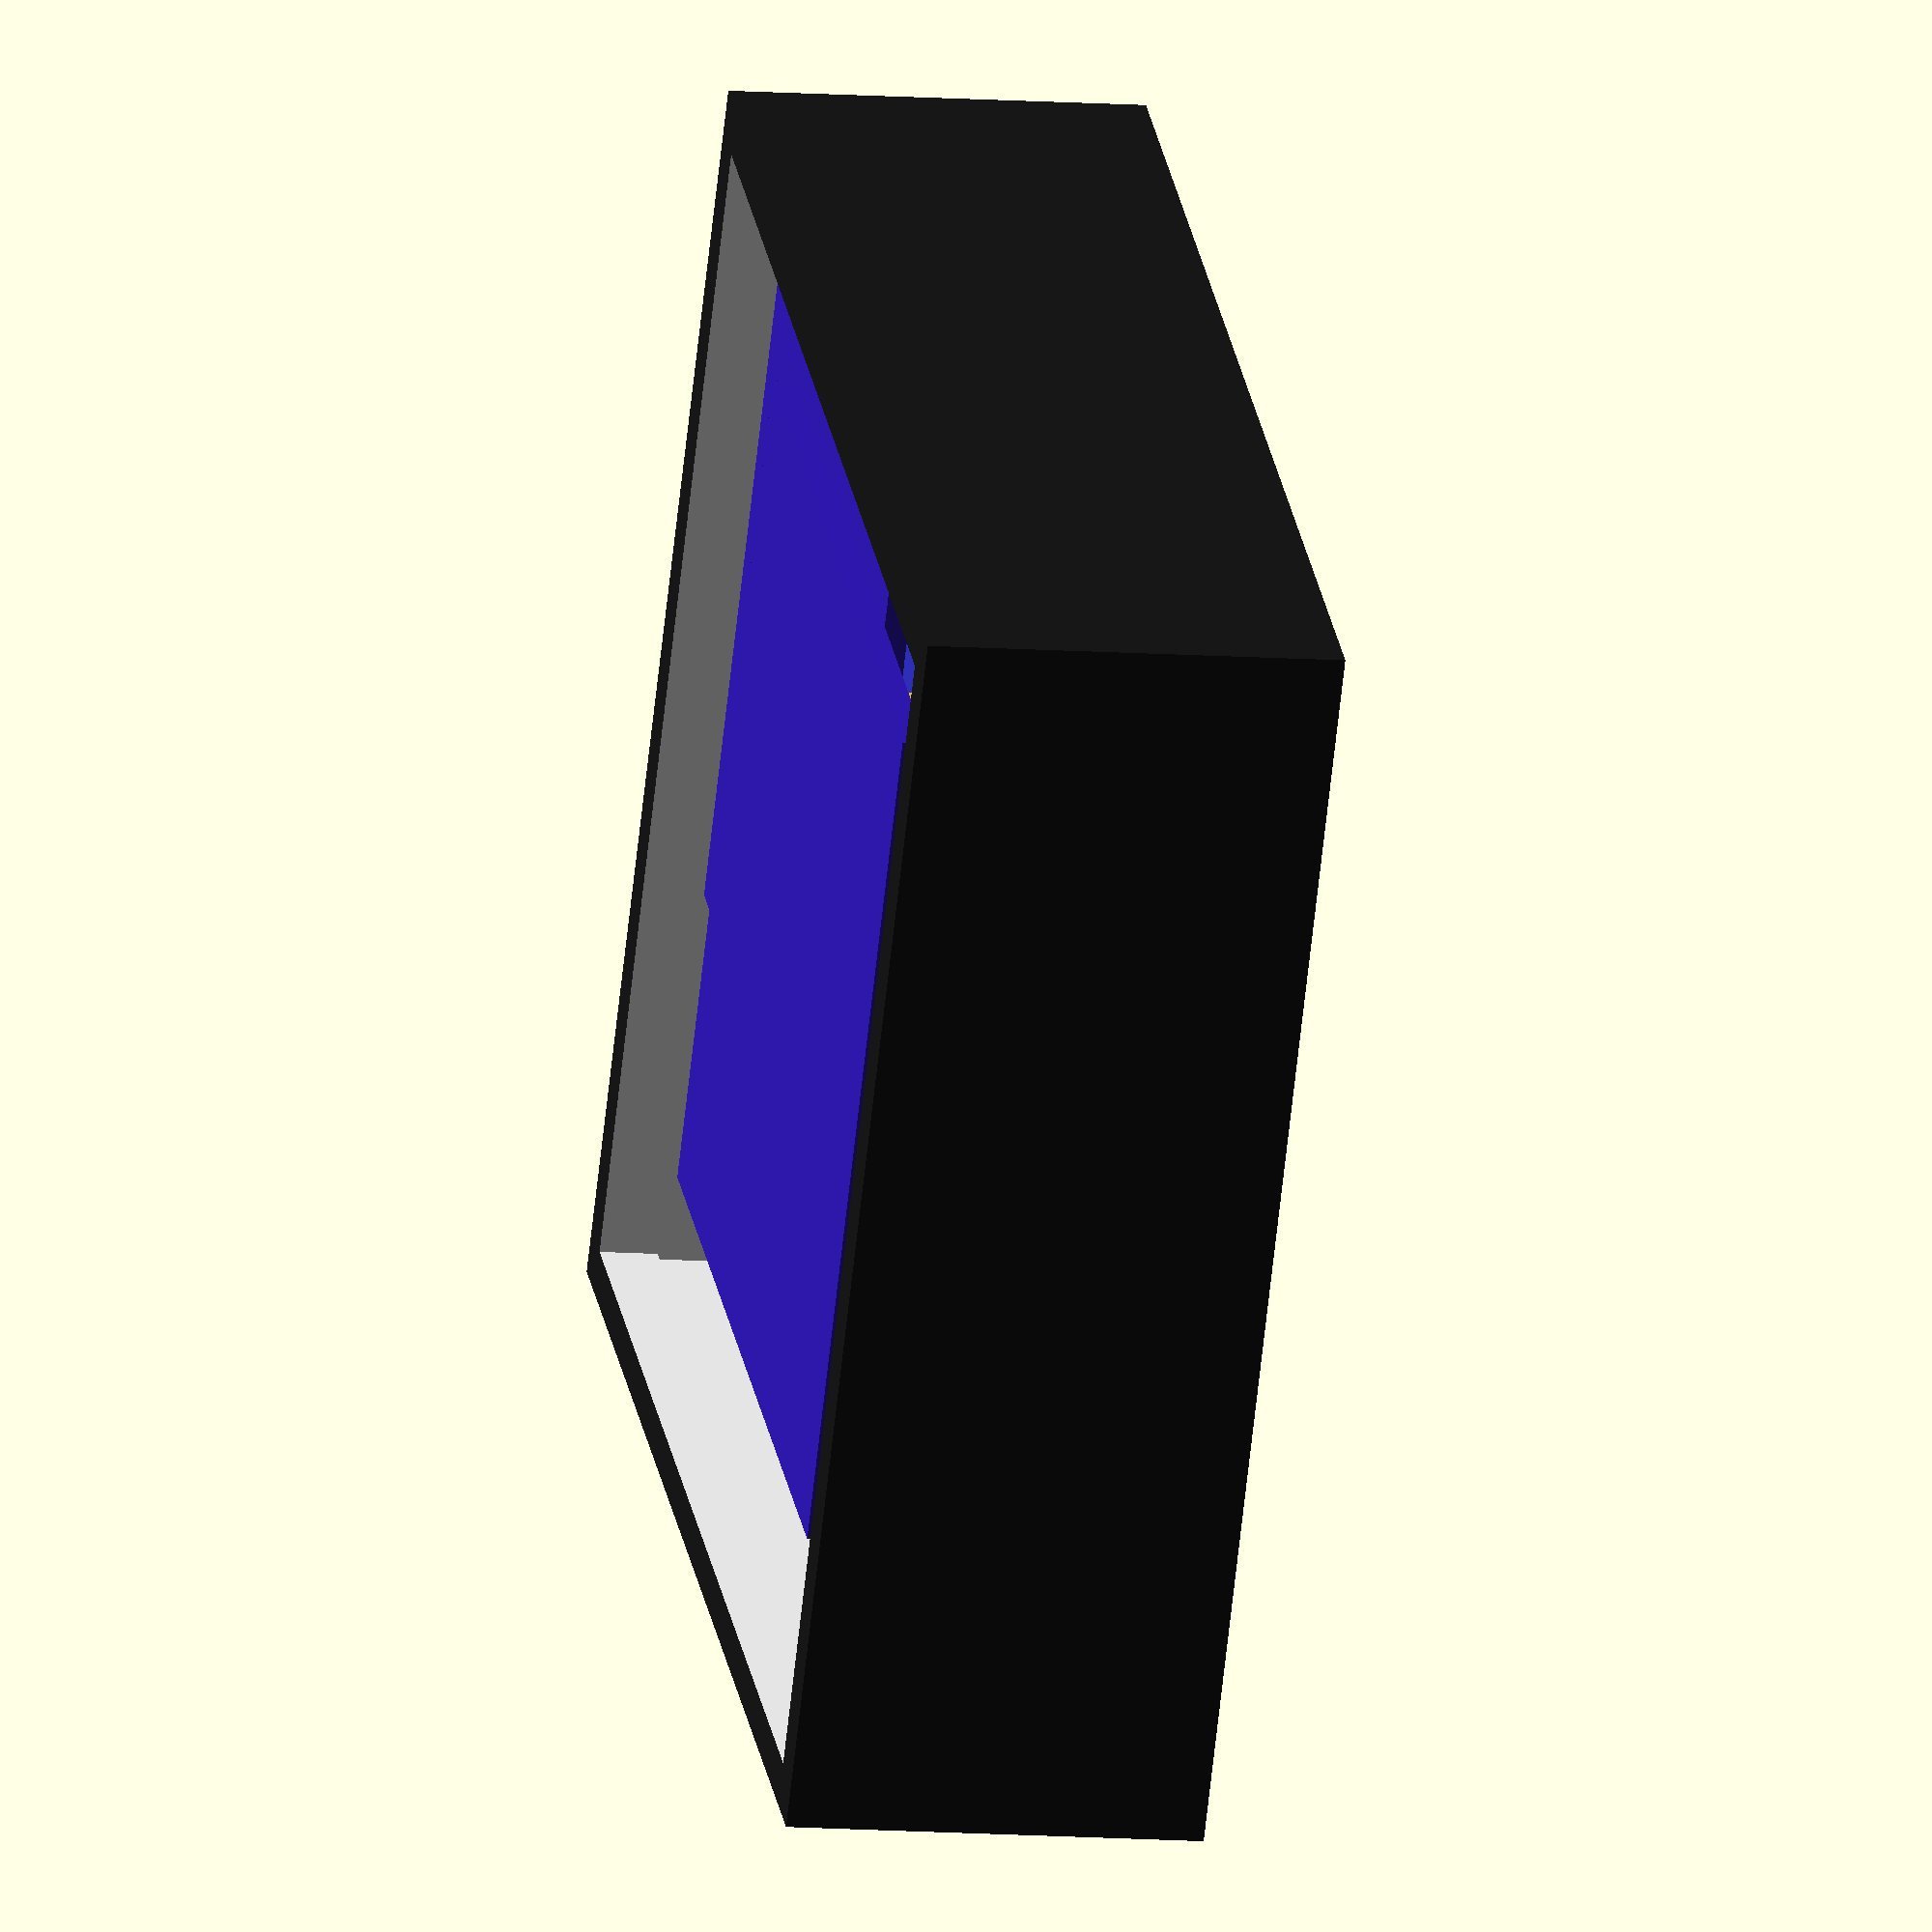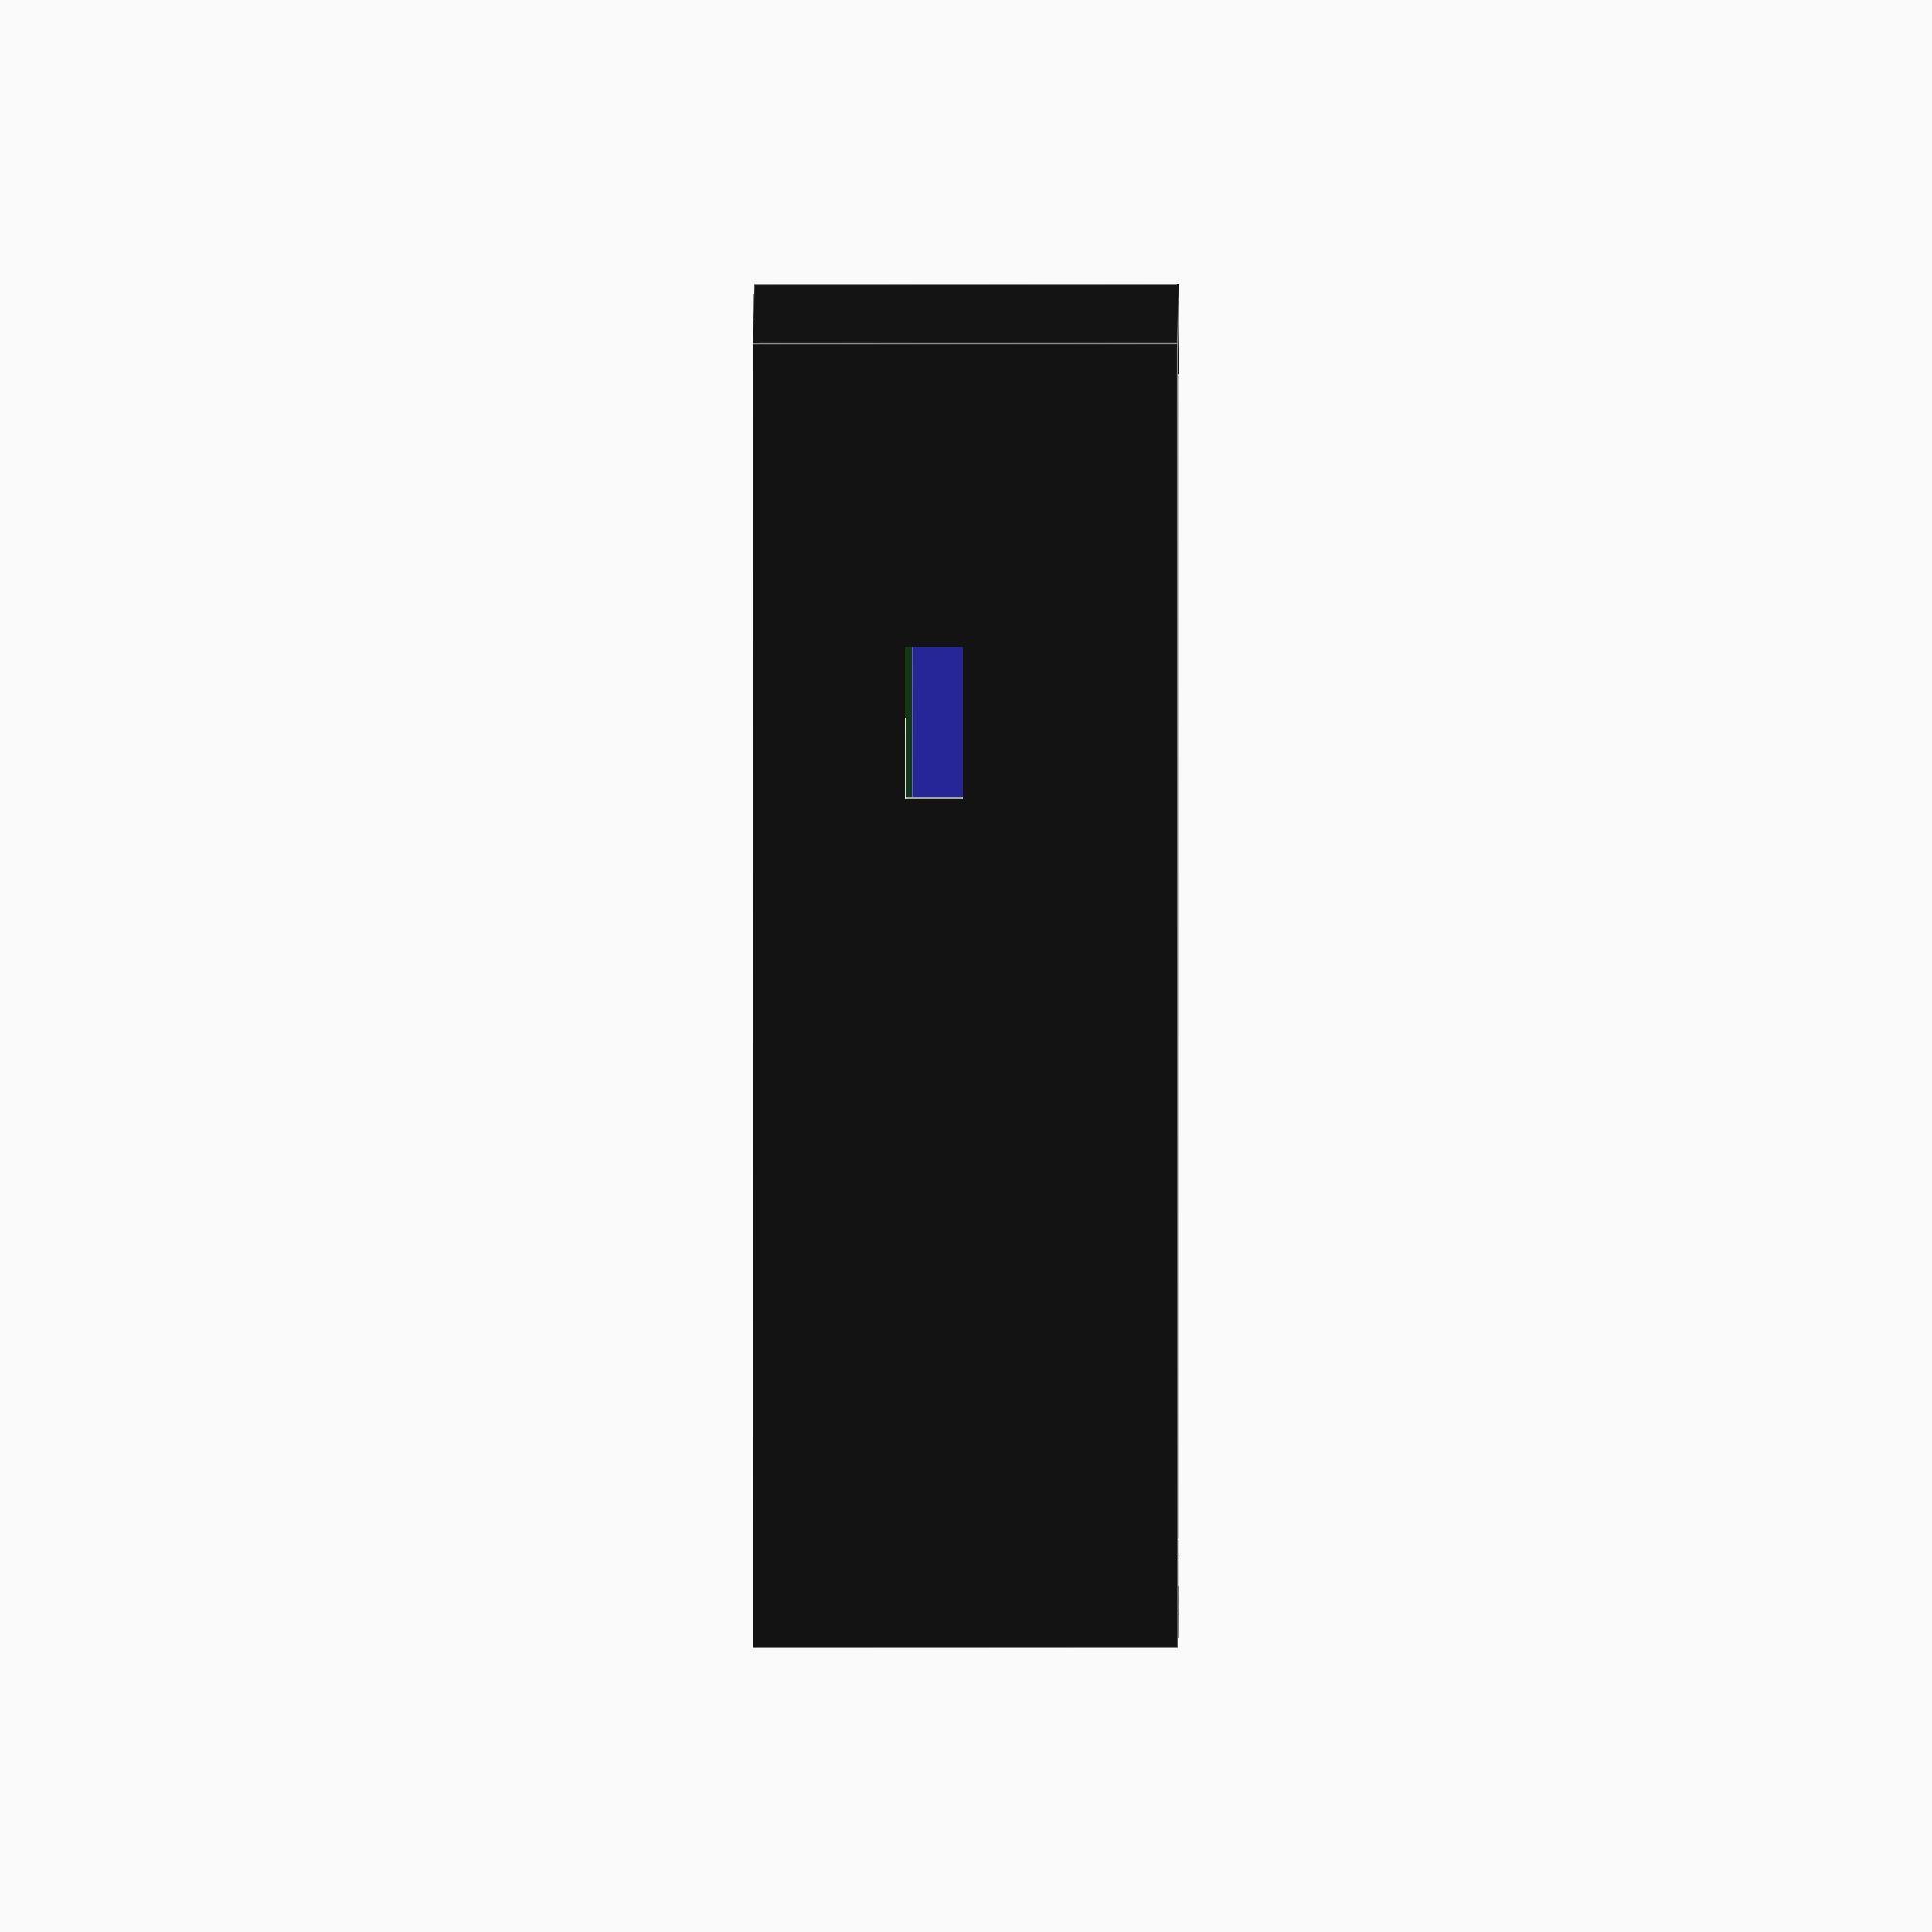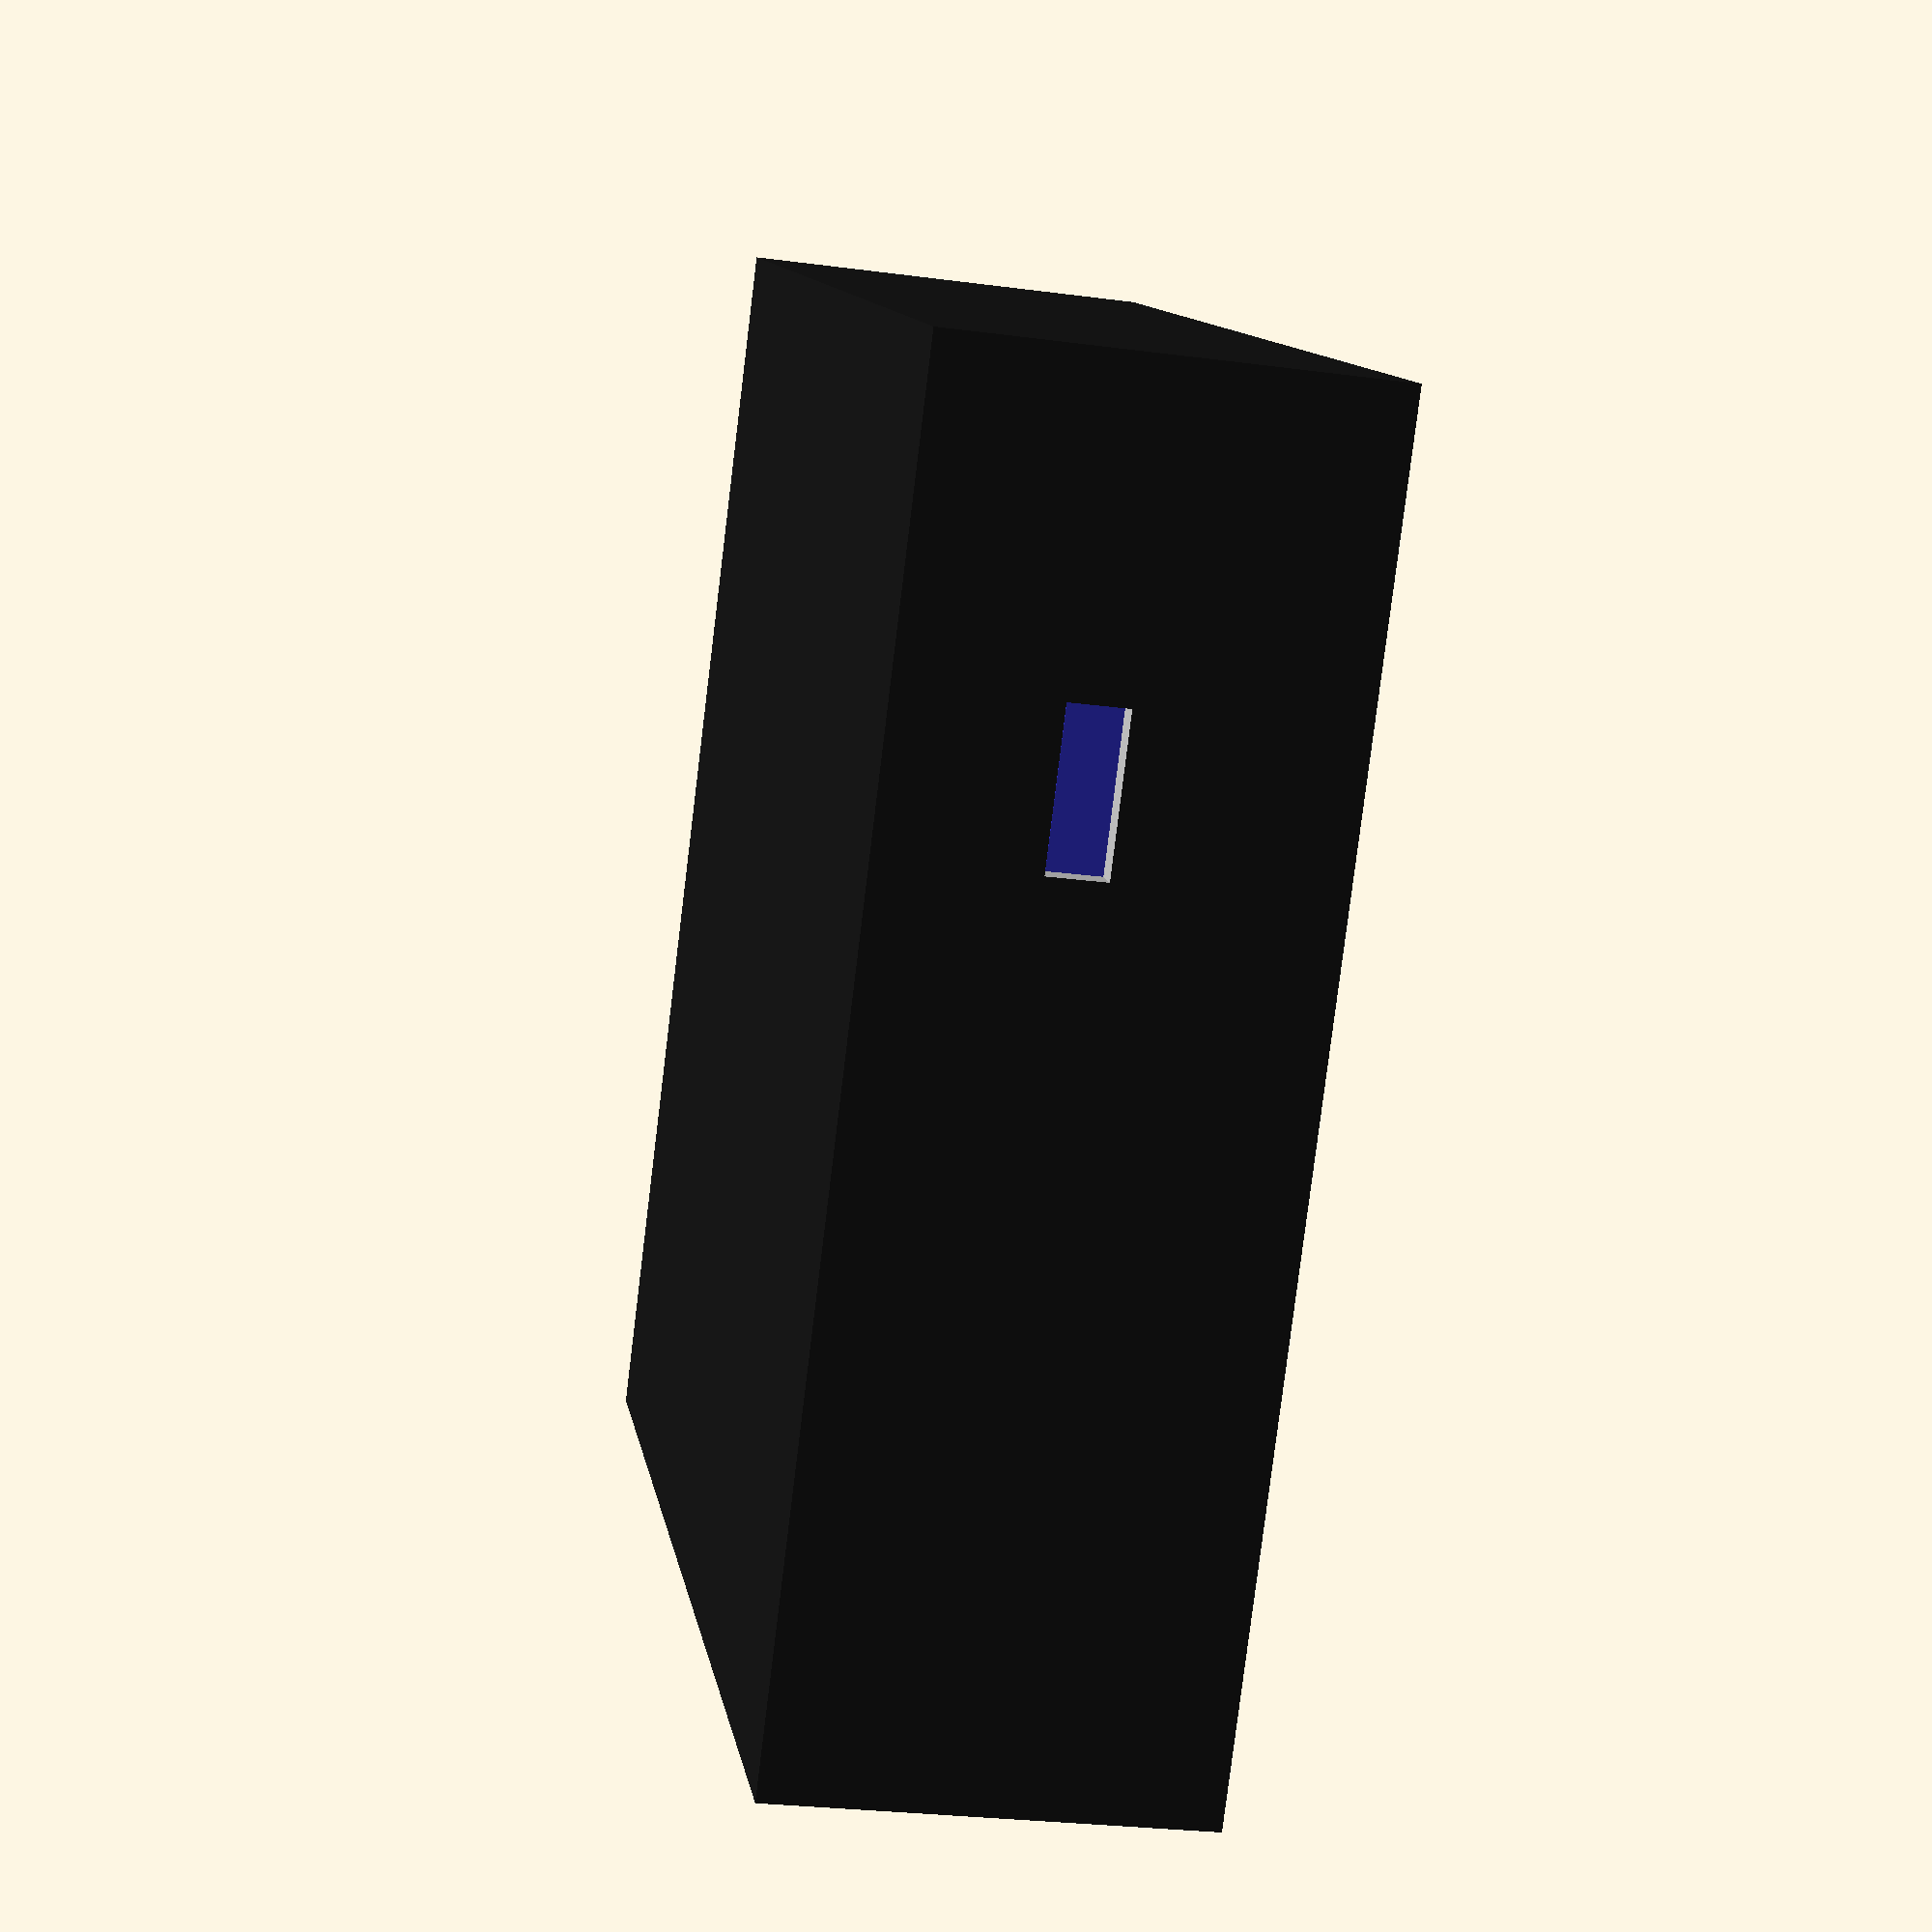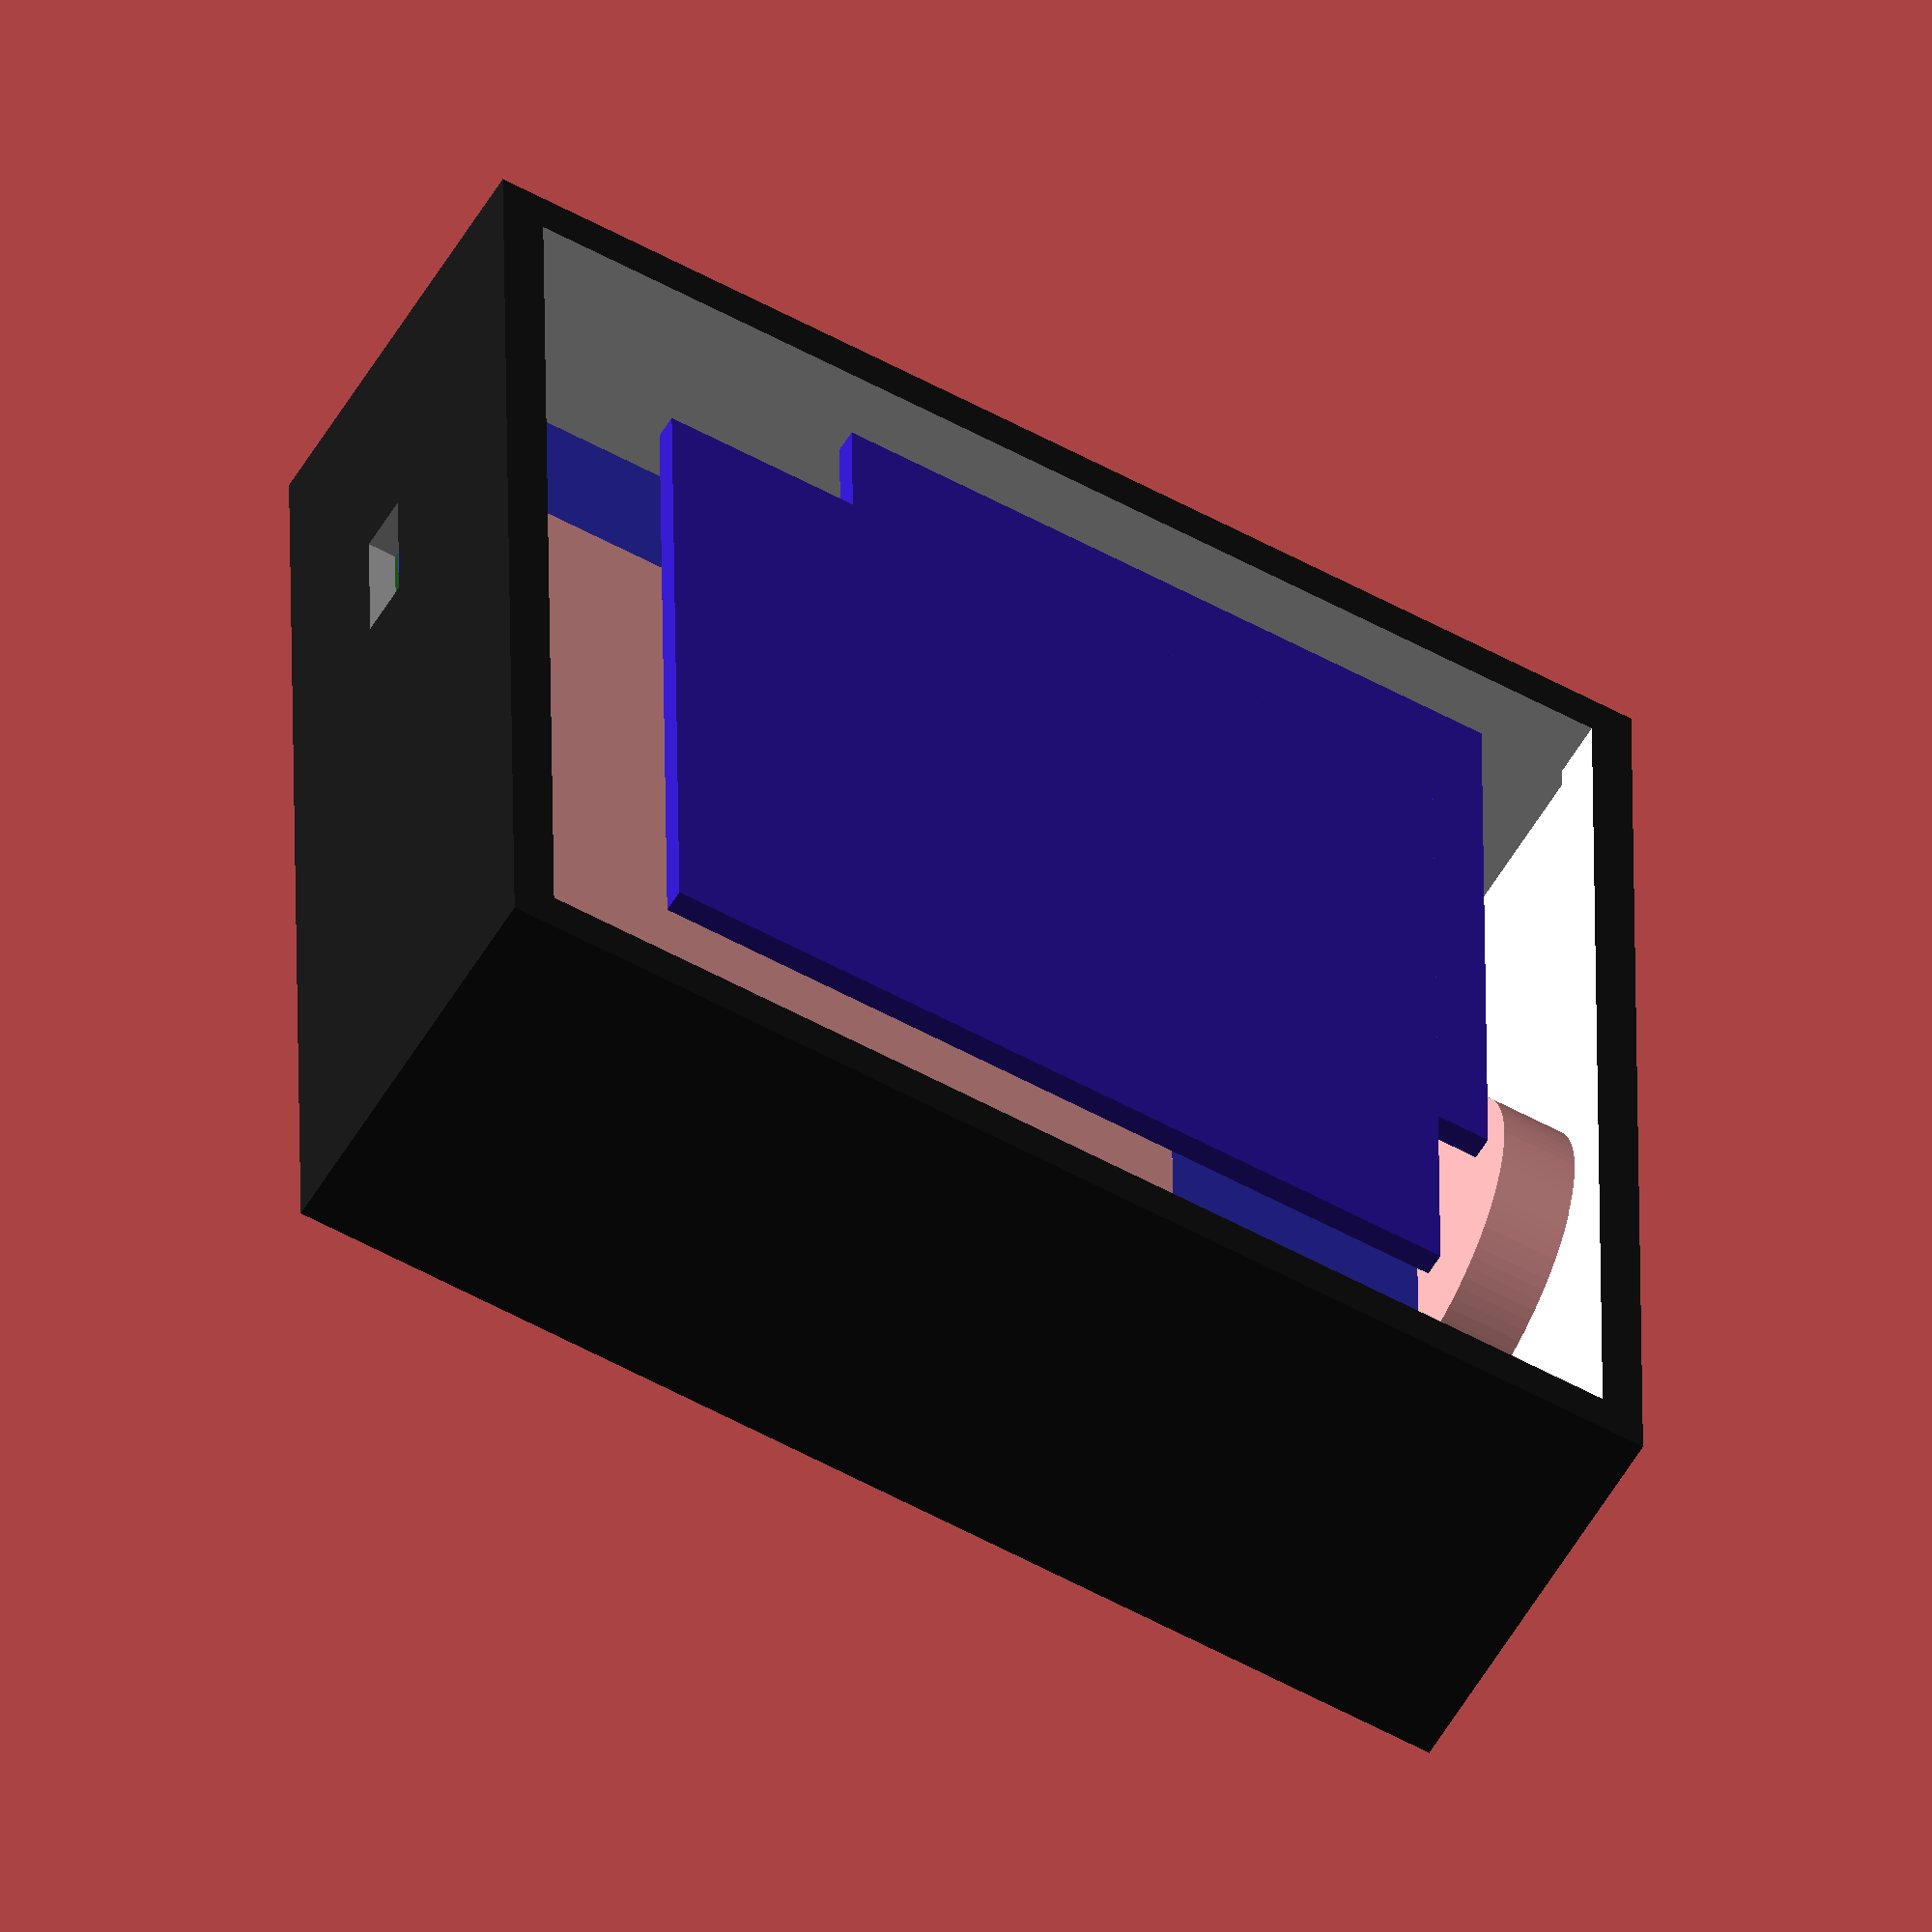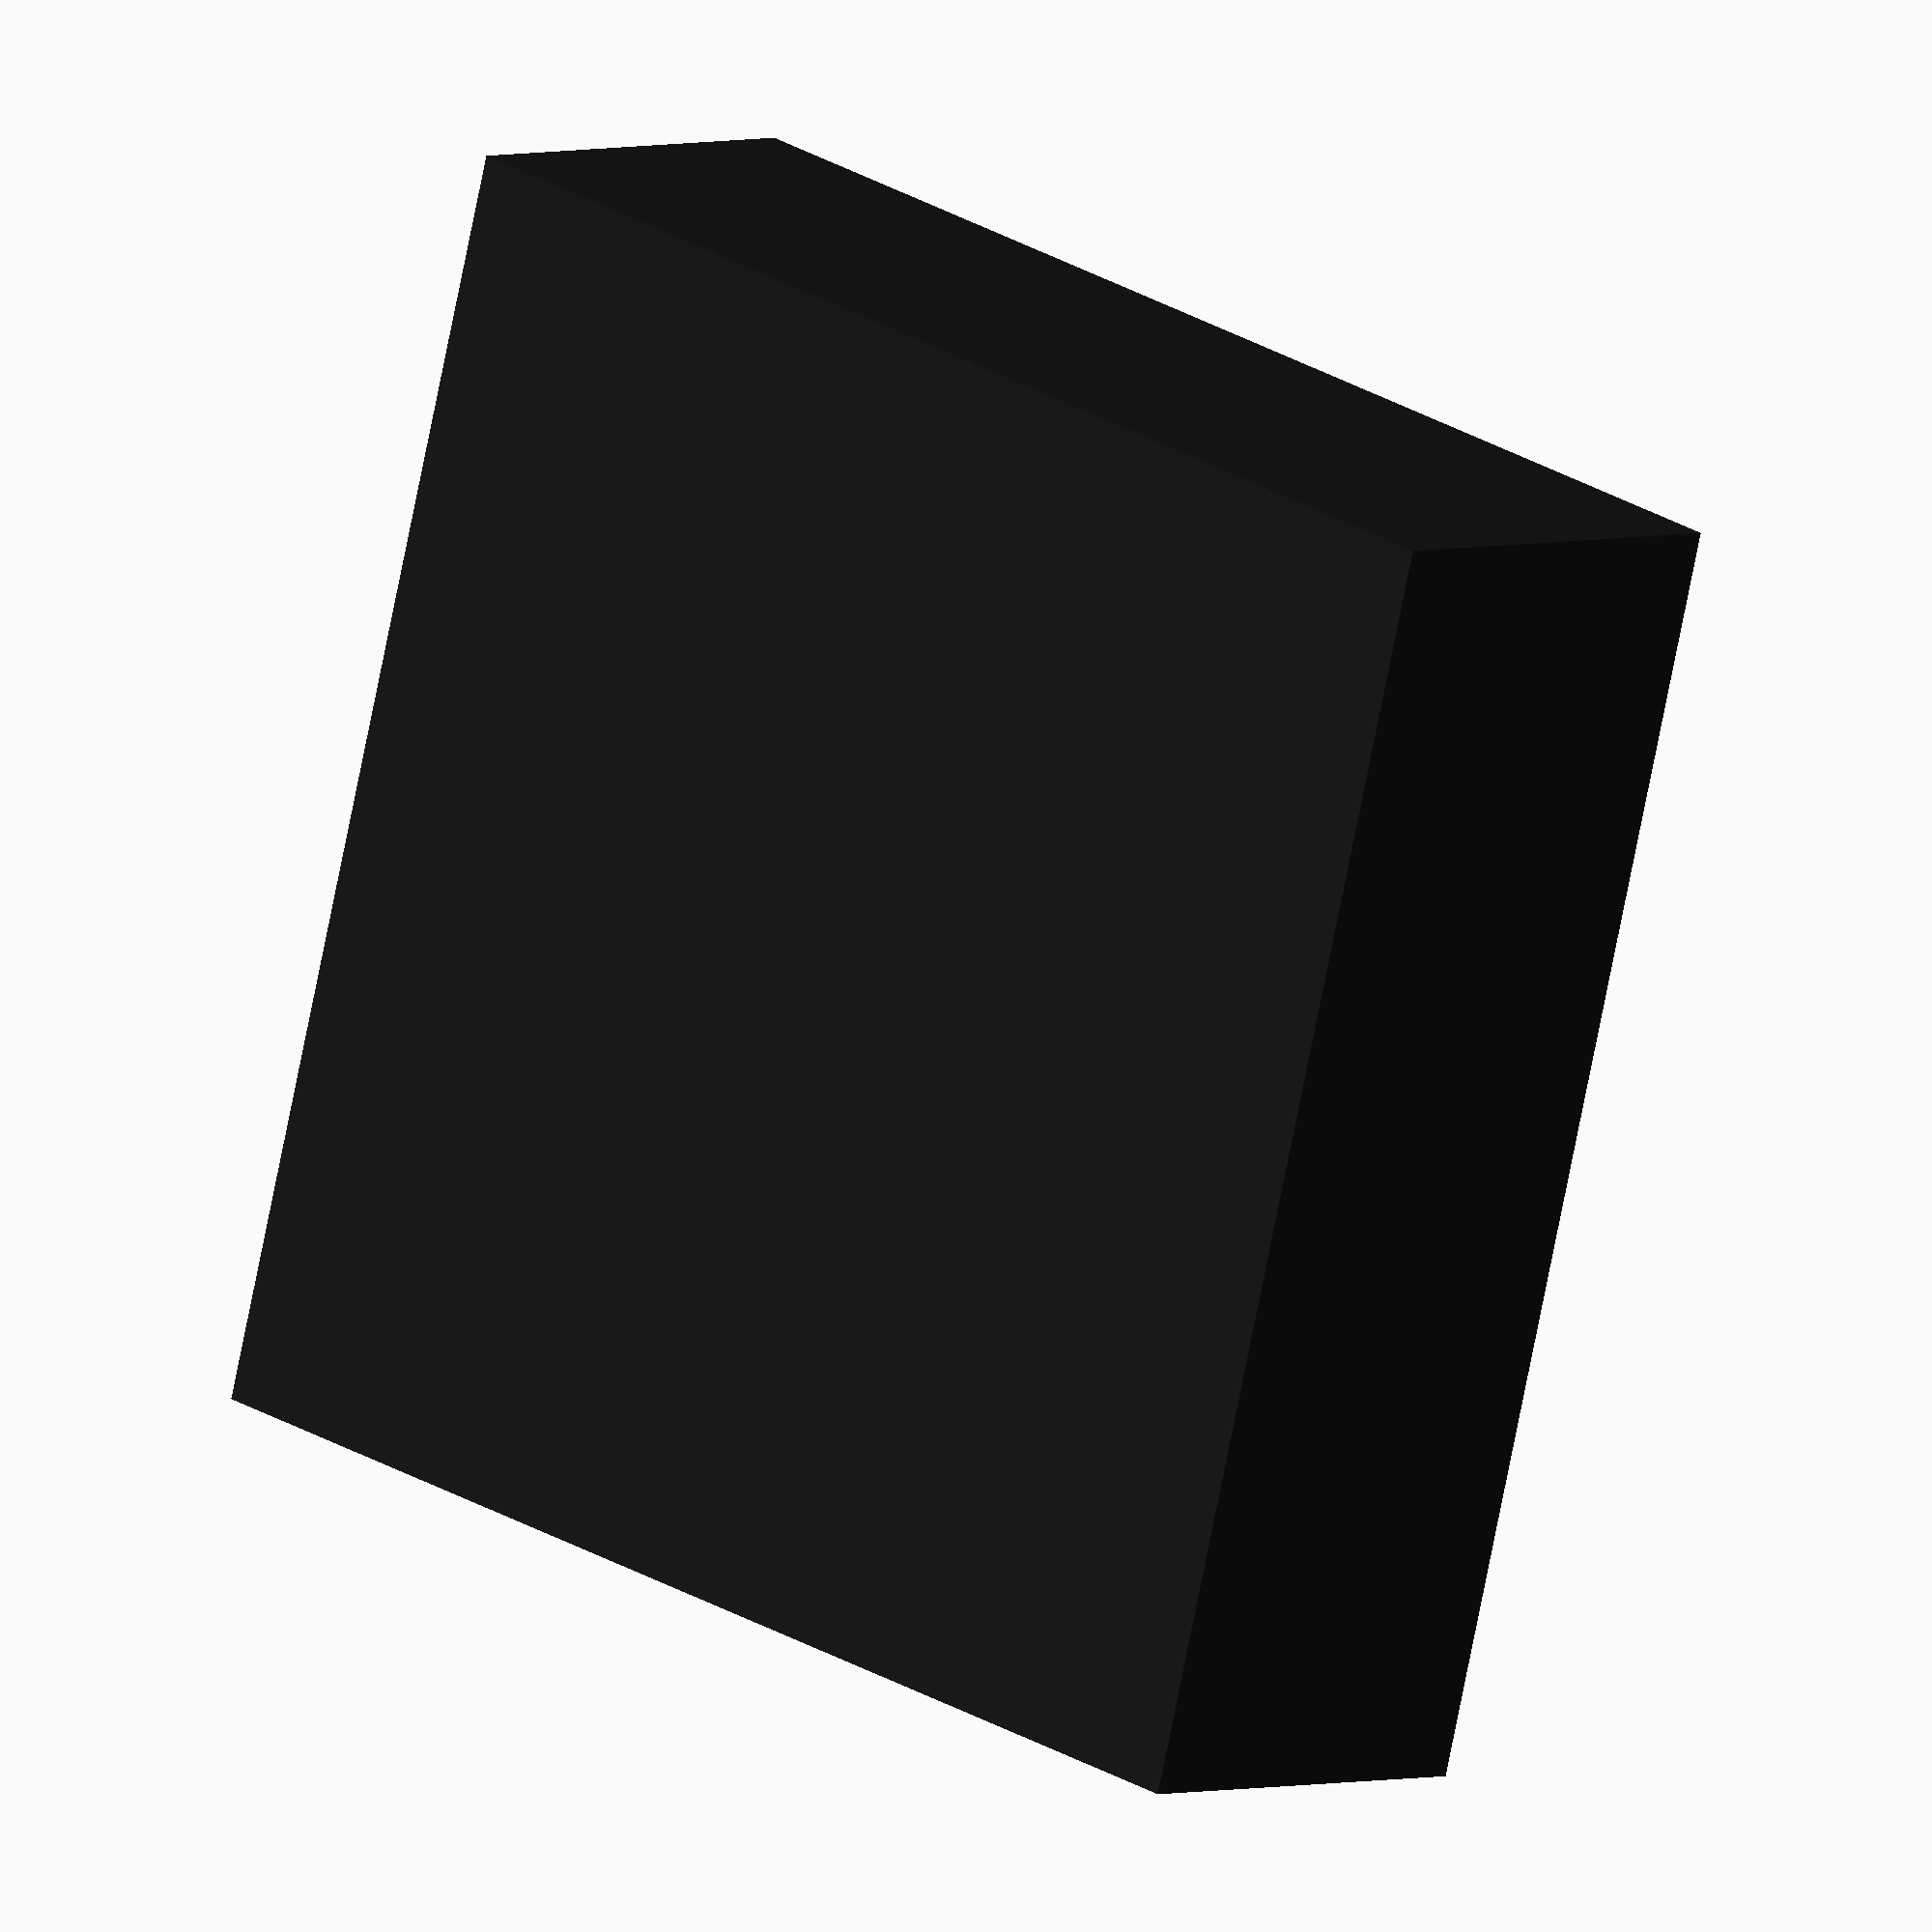
<openscad>
module case1(){
    translate([0,0,6.5]){
        cube([43,43,14],true);
    }
}
module case2(){
    translate([0,0,5.8]){
        cube([41,41,11.5],true);
    }
    translate([0,0,7.5]){
        cube([39.96,39.6,13],true);
    }
}
module battery() {
    translate([5,0,2.5]){
        cube([29,36,4.75],true);
    }
}
module vibrator() {
    translate([-15,15,1.4]){
        cylinder(2.7,d1=10,d2=10,true,$fn=100);
    }
}
module buzzer() {
    translate([4,6,-20]){
        //     Y,Z,X
        cylinder(2.7,d1=11.9,d2=11.9,true,$fn=100);
    }
}
module haptic() {
    cube([18,17,2],true);
}
module boostWCharge() {
    cube([37,22,2],true);
}
module microduino() {
    cube([25.4,27.94,3],true);
}
module ble() {
    cube([29,28,.8],true);
}
module axelMagn() {
    cube([24,24,.8],true);
}
module chargePort() {
    translate([20,-9,5.5]) {
        cube([6.9,5,1.9],true);
    }
}
module caseNCharge() {
    difference() {
        color([.1,.1,.1]) case1();
        color([1,1,1]) case2();
    }
}
module case() {
    difference() {
       caseNCharge();
       color([.8,.8,.8]) chargePort();
    }
} 





case();
color([.1,.3,.1]) battery();
vibrator();
rotate([90,0,90]) buzzer();
translate([-8,11,5.75]) color([.2,.2,.8]) haptic();
translate([2,-9,5.75]) color([.2,.2,.8]) boostWCharge();
translate([7,5,8.5]) microduino();
translate([-5,-8,11]) color([.2,.1,.75]) axelMagn();
translate([0,0,12]) color([.2,.1,.75]) ble();
</openscad>
<views>
elev=190.4 azim=305.4 roll=100.8 proj=o view=solid
elev=189.2 azim=348.2 roll=269.9 proj=o view=edges
elev=207.8 azim=321.9 roll=281.4 proj=p view=solid
elev=236.4 azim=359.4 roll=210.2 proj=o view=wireframe
elev=176.7 azim=254.6 roll=317.4 proj=o view=solid
</views>
